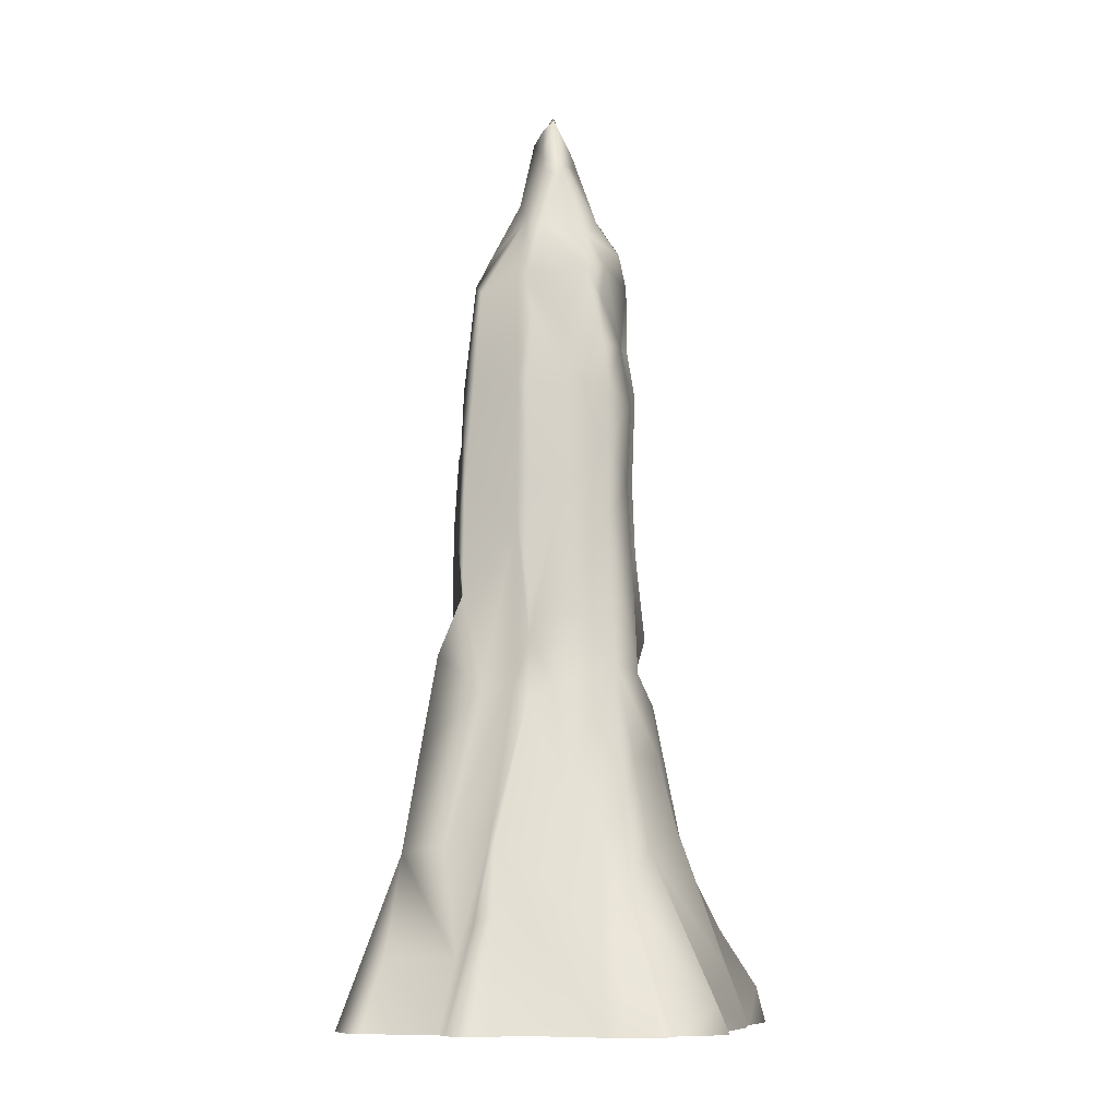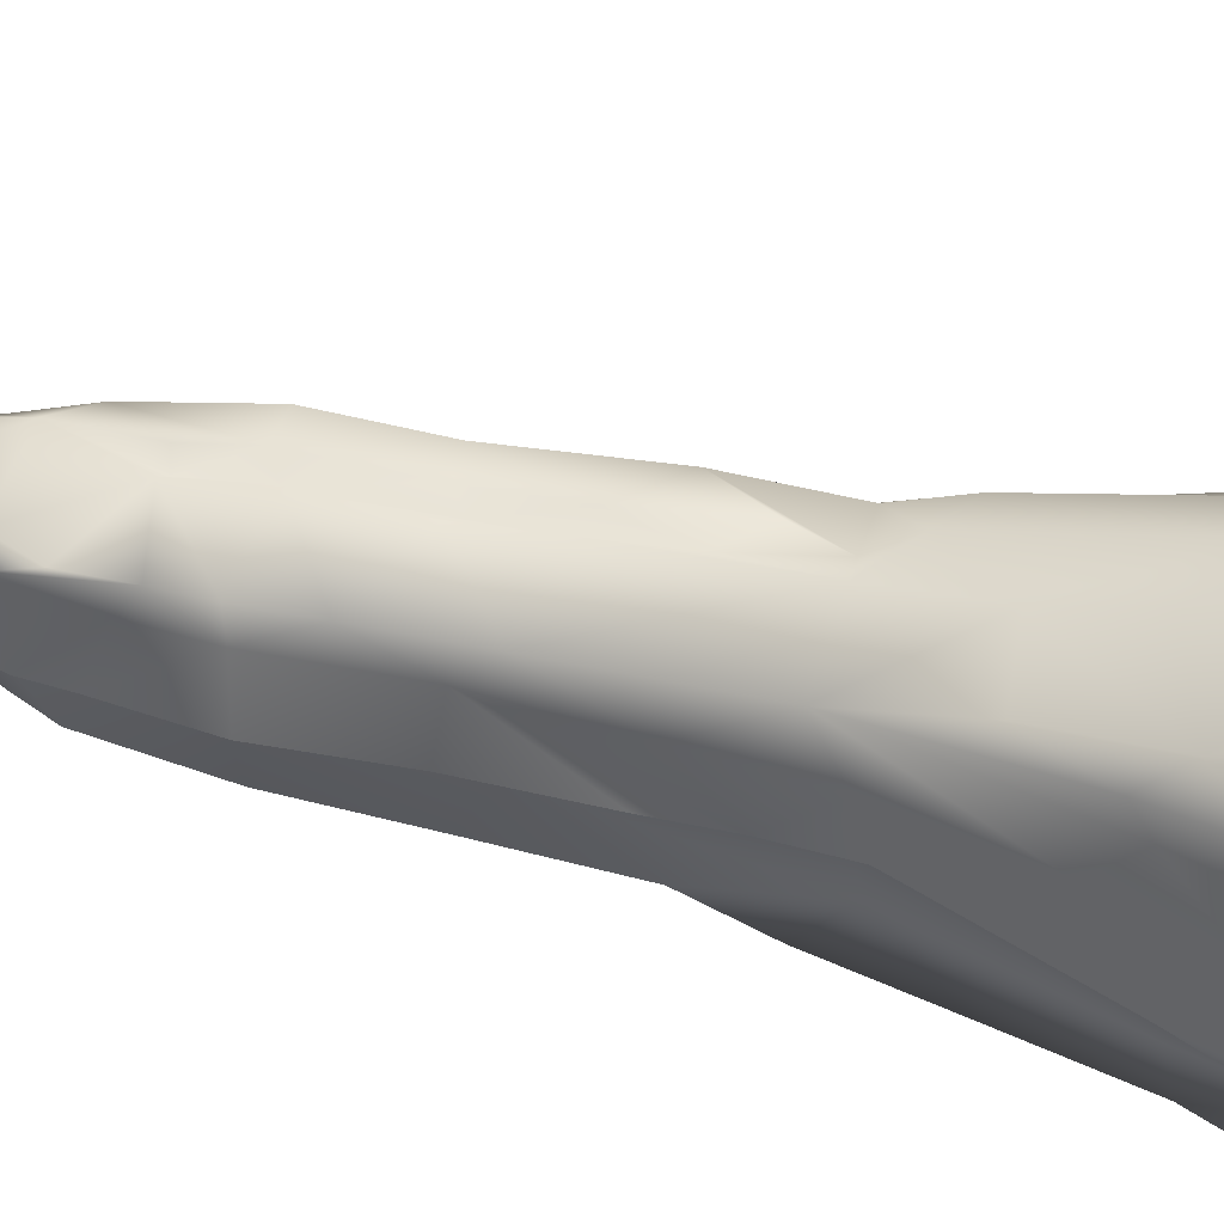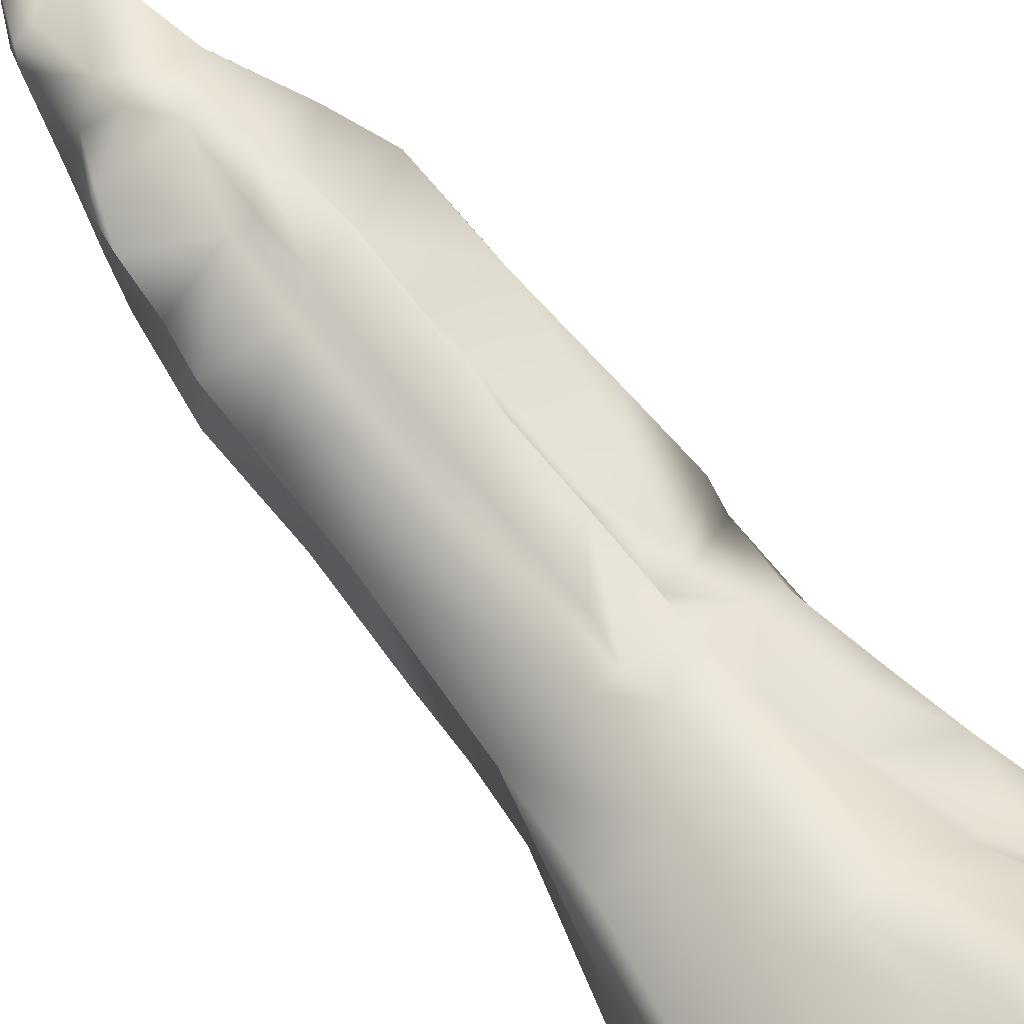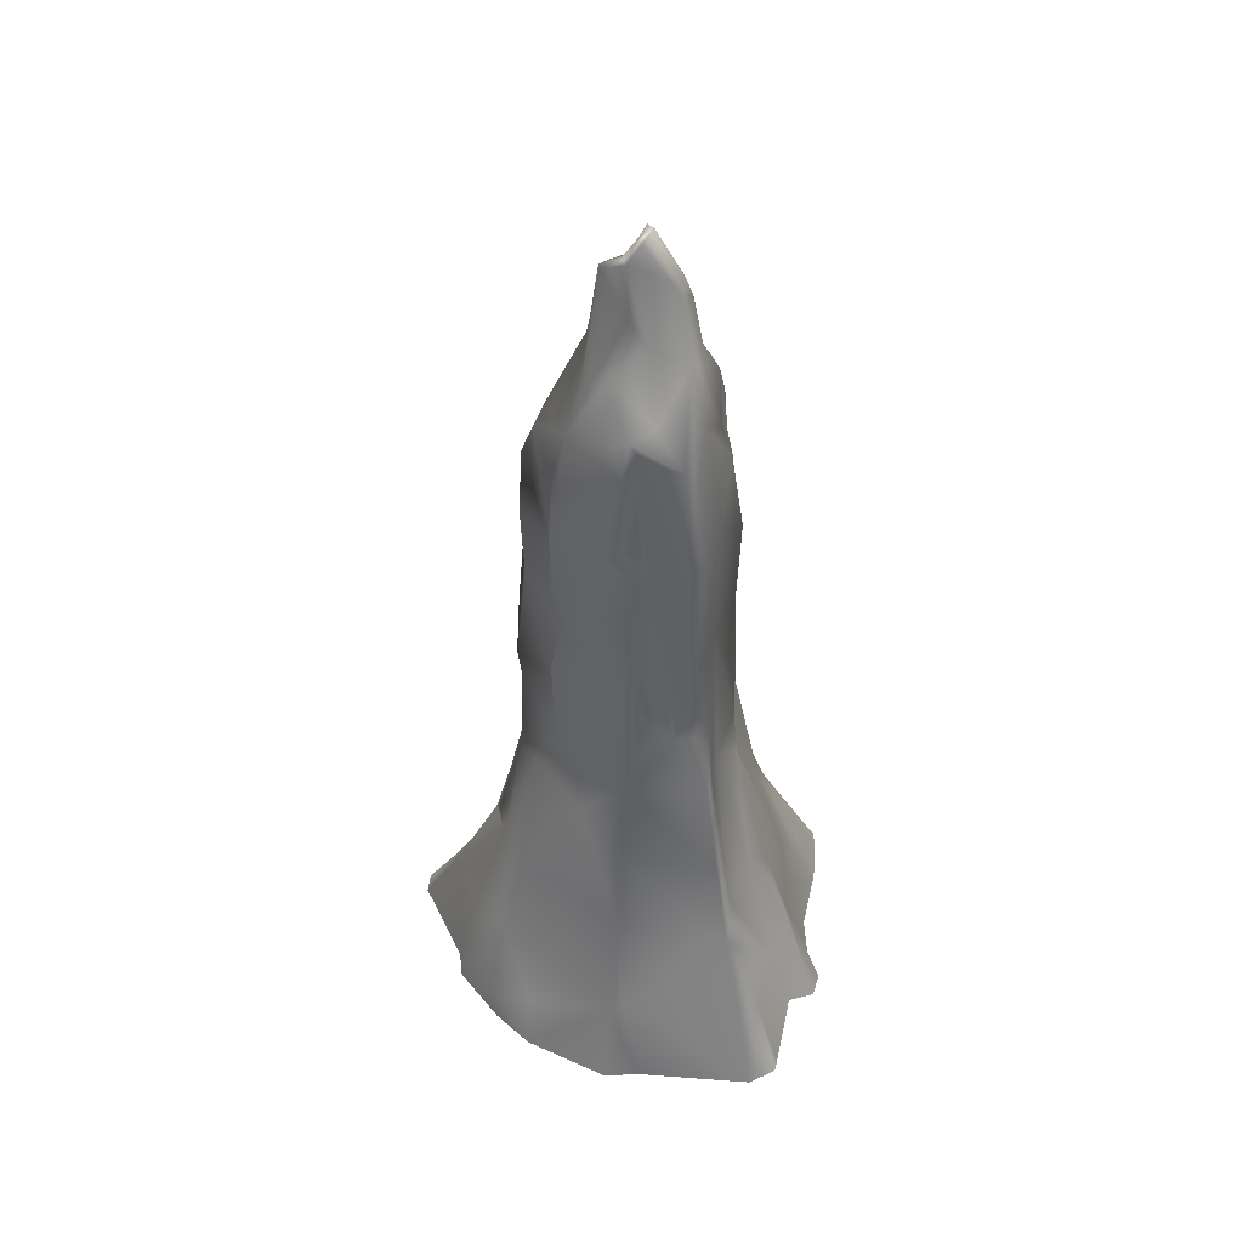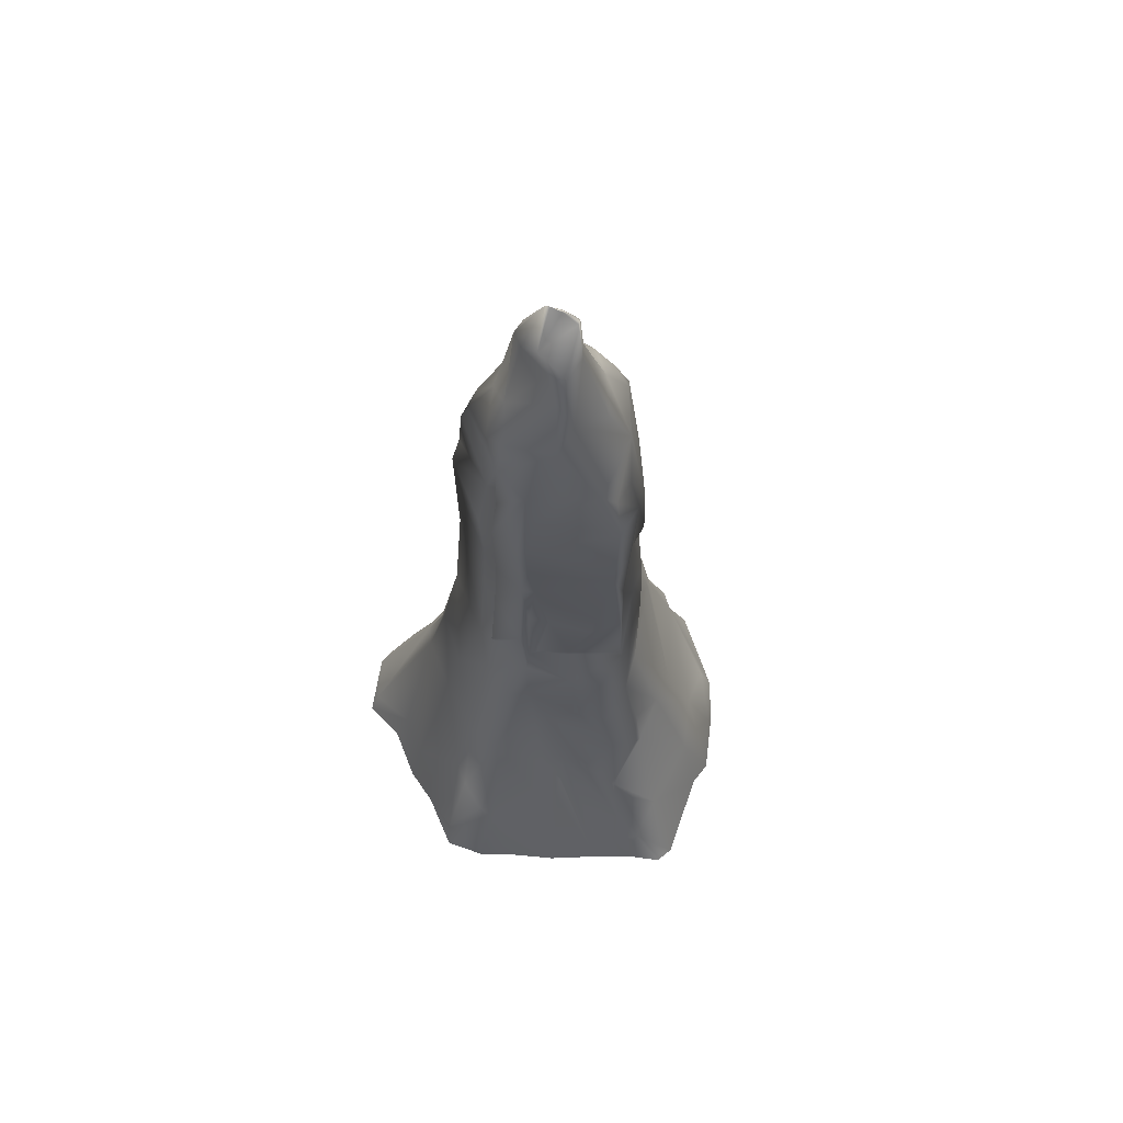
<metadata>
{"format":"obj","ext":"obj","renderer":"f3d","projection":"perspective","resolution":1024,"background":"white","views":[{"elev":-9.1,"azim":-89.1,"up":"+Y"},{"elev":40.1,"azim":-75.1,"up":"+Z"},{"elev":76.4,"azim":-39.0,"up":"+Z"},{"elev":48.1,"azim":-178.5,"up":"+Y"},{"elev":65.6,"azim":46.1,"up":"+Y"}]}
</metadata>
<code>
g col_mountaintop_full
v -246.3 1159 6.284
v -210.1 1126 -75.41
v -148.9 1235 -78.55
v 133.5 94.15 -609.6
v 482.3 187 -285.9
v 230.9 283 -502.7
v -468.9 -2680 -829.5
v -237.6 -2296 -667.7
v -467.4 -2233 -650.4
v 879.8 -2284 117.8
v 611.9 -2107 -276.5
v 849.9 -2472 69.12
v -46.34 -2251 551.4
v 31.22 -2515 691.2
v -13.16 -2786 615.8
v -310.7 -3412 776.1
v -166.1 -2790 634.7
v 29.31 -3021 750.9
v -310.7 -3412 776.1
v -637.8 -2749 458.7
v -166.1 -2790 634.7
v -166.1 -2790 634.7
v -637.8 -2749 458.7
v -577.3 -1691 415.5
v 96.03 1038 -197.9
v 269 1282 -21.99
v 111.5 1415 -150.8
v -24.2 874.8 -254.5
v 214.4 662.6 -298.5
v -148.9 1235 -78.55
v 24.84 1511 -75.41
v -45.95 1563 6.284
v -246.3 1159 6.284
v -210.1 1126 -75.41
v -285.9 689.1 -194.8
v -381 598.7 -94.26
v -283.2 1024 56.56
v -246.3 1159 6.284
v -483.9 198.5 -188.5
v -380.2 240.9 -263.9
v -553 -94.07 -154
v -499.6 -613.1 -255.3
v -340.1 82.25 -534.1
v -641 -696 -162.6
v -618.2 -1420 -162.2
v -486.2 -1650 -260
v -645.7 -2151 -163.4
v -652.8 -2576 -160.2
v -541.2 -2922 -276.5
v -686.5 -3008 -163.4
v -802.8 -3951 -414.7
v -959.9 -4049 -389.6
v -1120 -4582 -515.3
v -1020 -4847 -647.3
v -1364 -5338 -697.5
v -1175 -5342 -754.1
v -674 -4056 -760.4
v -512.2 -2947 -502.7
v -651.2 -4121 -1062
v -414.7 -1425 -644.9
v -467.4 -2233 -650.4
v -426.5 -661.1 -583.6
v -282 -671.4 -665.3
v -252.5 153.6 -579.7
v -315.8 -1742 -707
v -45.36 -807.1 -588.3
v -237.6 -2296 -667.7
v -468.9 -2680 -829.5
v 12.76 177.4 -479.2
v -553.8 -3372 -942.6
v 80.42 342.5 -521.6
v -72.66 429.7 -477.6
v 133.5 94.15 -609.6
v 87.39 -2721 -763.5
v 45.26 -439 -639.4
v 247.4 -615.9 -625.3
v 597.8 -608.7 -338.6
v 593.1 -1162 -360.7
v 103.3 -1116 -724.9
v 533.4 -1525 -315.8
v 111.9 -1679 -758.8
v -1.672 -1573 -564
v -2.608 -2120 -603.3
v 117.6 -3329 -914.3
v 595.4 -2557 -389.6
v 611.9 -1895 -355
v 473.7 -2886 -373.9
v 755.7 -3110 -191.7
v 155.1 -3926 -1005
v 419.5 -3037 -669.3
v 876.6 -3953 -515.3
v 103.7 -4641 -1276
v -859.3 -5341 -1489
v -903.3 -4825 -1144
v -29.01 -5344 -1439
v 212.1 -4768 -1251
v 236.4 -5344 -1458
v -285.9 689.1 -194.8
v -340.1 82.25 -534.1
v -252.5 153.6 -579.7
v -72.66 429.7 -477.6
v -24.2 874.8 -254.5
v 214.4 662.6 -298.5
v 80.42 342.5 -521.6
v 230.9 283 -502.7
v 133.5 94.15 -609.6
v 482.3 187 -285.9
v 310.3 583.2 -223.1
v 96.03 1038 -197.9
v 269 1282 -21.99
v 386.5 489 -163.4
v 352.7 683.4 122.5
v 283.2 1197 125.7
v 141.4 1434 -106.8
v 111.5 1415 -150.8
v 50.08 1533 -56.56
v 24.84 1511 -75.41
v -45.95 1563 6.284
v 41.63 1279 154
v -4.265 1598 -1.124e-06
v 168.5 1199 194.8
v -115.9 1144 150.8
v -86.01 707.4 339.3
v 282.4 1015 223.1
v -233.7 1131 97.4
v -246.3 1159 6.284
v -283.2 1024 56.56
v -274.1 575.3 260.8
v -381 598.7 -94.26
v -461.9 274.2 260.8
v -483.9 198.5 -188.5
v -392.8 288.5 399
v -505.9 2.123 370.8
v -99.37 -272.4 520
v 62.45 225.8 565.6
v -531.8 -364.4 388
v -584.4 -672.2 424.2
v -91.71 450.4 509
v 77.86 528.1 496.4
v 367.6 525.7 292.2
v 276.9 43.38 515.3
v 633.1 59.64 138.2
v -130 -757.1 597
v -581.3 -1072 420.9
v -129.4 -1343 566.4
v -577.3 -1691 415.5
v -127.1 -1858 593.8
v -166.1 -2790 634.7
v -35.94 -1397 511.4
v -44.48 -712.7 533.4
v -46.34 -2251 551.4
v -13.16 -2786 615.8
v 29.31 -3021 750.9
v 23.81 -1863 623.7
v 31.22 -2515 691.2
v 306.7 -2157 636.3
v 291.4 -1297 593.5
v 34.12 -1323 602.9
v -21.45 -293 466.6
v 43.69 -642.1 627.6
v 41.93 -281.1 568.7
v 320.1 -2790 593.8
v 298.1 -651.6 624.5
v 331.5 -634.9 550.6
v 325.6 -1044 541
v 793.4 -1037 152.2
v 331.5 -279.5 463.4
v 788.6 -320.2 98.97
v 347.2 -1397 507.8
v 281.6 -1972 518.4
v 297.7 -2590 546.7
v 697.5 -40.52 50.27
v 812.2 -807.6 38.49
v 599.3 -719 -286.7
v 793.4 -1385 40.85
v 577.5 -253.3 -207.9
v 597.8 -608.7 -338.6
v 133.5 94.15 -609.6
v 593.1 -1162 -360.7
v 533.4 -1525 -315.8
v 399 -2366 549.9
v 380.2 -2066 408.5
v 686.5 -1975 260.8
v 547.5 -2466 358.2
v 520.8 -2587 336.2
v 849.9 -1763 115.5
v 879.8 -2284 117.8
v 611.9 -2107 -276.5
v 849.9 -2472 69.12
v 533.4 -1525 -315.8
v 628.4 -2875 392.8
v 611.9 -1895 -355
v 111.9 -1679 -758.8
v 595.4 -2557 -389.6
v 875.1 -3215 25.14
v 755.7 -3110 -191.7
v 804.4 -2892 241.9
v 366.8 -3243 615.8
v 714.8 -3366 414.7
v 904.9 -3416 270.2
v 994.5 -3848 295.4
v 282.8 -3164 747.8
v 275.3 -4072 923.8
v 3.154 -4127 967.7
v -310.7 -3412 776.1
v 506.7 -3634 556.1
v 486.2 -3631 669.3
v 707 -4227 565.6
v 881.3 -4234 483.9
v 630 -4233 716.4
v 1123 -4411 370.8
v 1068 -4032 69.12
v 1254 -4813 458.7
v 969.3 -3789 -28.28
v 1043 -4170 -18.85
v 986.6 -3784 -248.2
v 1408 -4748 144.5
v 1196 -4660 326.8
v 1249 -4679 -383.3
v 1458 -5071 395.9
v 876.6 -3953 -515.3
v 1009 -4551 -672.4
v 419.5 -3037 -669.3
v 473.7 -2886 -373.9
v 87.39 -2721 -763.5
v 117.6 -3329 -914.3
v 212.1 -4768 -1251
v 155.1 -3926 -1005
v 103.7 -4641 -1276
v 1404 -5342 -395.9
v 1709 -5341 207.4
v 1376 -5345 -584.4
v 1697 -5342 351.9
v 1483 -5341 521.6
v 1342 -5111 559.3
v 1282 -5341 735.2
v 1144 -5048 628.4
v 766.7 -4459 659.8
v 1032 -5341 1018
v 837.4 -4713 854.6
v 545.9 -4844 1213
v 716.4 -5342 1288
v 563.2 -5344 1445
v 409.2 -4743 1276
v 560.1 -5220 1445
v 248.6 -5081 1508
v 295.4 -5344 1577
v -105.3 -5341 1426
v 174.8 -4652 1232
v 6.137 -4605 1163
v -403 -4949 1257
v -408.5 -5341 1376
v -333.8 -3915 898.6
v -807.5 -4094 691.2
v -750.9 -5122 1112
v -790.2 -5342 1219
v -1131 -5342 1219
v -1109 -5152 1144
v -1021 -4392 540.4
v -1408 -5335 848.3
v -1420 -5347 747.8
v -1404 -5343 465
v -686.5 -3434 593.8
v -637.8 -2749 458.7
v -849.9 -3869 502.7
v -890.8 -3987 351.9
v -1211 -4874 345.6
v -1392 -5345 383.3
v -1141 -4816 18.85
v -1309 -5341 -25.14
v -1075 -4351 50.27
v -1115 -4572 -395.9
v -1335 -5341 -370.8
v -1411 -5342 -527.9
v -1364 -5338 -697.5
v -1120 -4582 -515.3
v -959.9 -4049 -389.6
v -845.2 -3725 84.83
v -686.5 -3008 -163.4
v -559.3 -2910 15.71
v -652.8 -2576 -160.2
v -501.9 -2225 54.99
v -437.5 -1434 89.16
v -645.7 -2151 -163.4
v -618.2 -1420 -162.2
v -458.7 -634.5 102.1
v -641 -696 -162.6
v -553 -94.07 -154
v -388 -180.9 84.83
v -483.9 198.5 -188.5
v -461.9 274.2 260.8
v -388 -180.9 84.83
v -483.9 198.5 -188.5
v -531.8 -364.4 388
v -505.9 2.123 370.8
v -458.7 -634.5 102.1
v -584.4 -672.2 424.2
v -581.3 -1072 420.9
v -437.5 -1434 89.16
v -577.3 -1691 415.5
v -501.9 -2225 54.99
v -637.8 -2749 458.7
v -559.3 -2910 15.71
v -845.2 -3725 84.83
v -890.8 -3987 351.9
v -651.2 -4121 -1062
v -674 -4056 -760.4
v -1020 -4847 -647.3
v -903.3 -4825 -1144
v -1175 -5342 -754.1
v -1071 -5342 -1301
v -1054 -5341 -1382
v -859.3 -5341 -1489
v 236.4 -5344 -1458
v 827.9 -5341 -1181
v 812.2 -4959 -1062
v 1120 -5198 -860.9
v 1075 -5342 -955.2
v -1141 -4816 18.85
v -1075 -4351 50.27
v -1211 -4874 345.6
v -959.9 -4049 -389.6
v -1115 -4572 -395.9
v 533.4 -1525 -315.8
v 793.4 -1385 40.85
v 599.3 -719 -286.7
v 812.2 -807.6 38.49
g col_mountaintop_full_0
f 3 2 1
f 6 5 4
f 9 8 7
f 12 11 10
f 15 14 13
f 18 17 16
f 21 20 19
f 24 23 22
f 27 26 25
f 27 25 28
f 29 28 25
f 27 28 30
f 30 31 27
f 30 32 31
f 30 33 32
f 30 28 34
f 34 28 35
f 34 35 36
f 34 36 37
f 34 37 38
f 39 36 35
f 35 40 39
f 41 39 40
f 42 41 40
f 35 43 40
f 42 40 43
f 41 42 44
f 44 42 45
f 42 46 45
f 45 46 47
f 47 46 48
f 48 46 49
f 48 49 50
f 50 49 51
f 50 51 52
f 52 51 53
f 53 51 54
f 53 54 55
f 55 54 56
f 51 57 54
f 51 49 57
f 57 49 58
f 49 46 58
f 57 58 59
f 46 42 60
f 58 46 61
f 61 46 60
f 60 42 62
f 43 62 42
f 43 63 62
f 60 62 63
f 64 63 43
f 61 60 65
f 65 60 63
f 63 66 65
f 61 65 67
f 65 66 67
f 58 61 68
f 63 64 69
f 63 69 66
f 70 58 68
f 59 58 70
f 71 69 64
f 71 64 72
f 73 69 71
f 70 68 74
f 74 68 67
f 75 69 73
f 66 69 75
f 73 76 75
f 66 75 76
f 73 77 76
f 76 77 78
f 76 78 79
f 66 76 79
f 79 78 80
f 79 80 81
f 82 66 79
f 66 82 67
f 81 82 79
f 67 82 83
f 67 83 74
f 83 82 81
f 74 83 81
f 84 70 74
f 70 84 59
f 74 81 85
f 85 81 86
f 85 87 74
f 87 85 88
f 84 89 59
f 89 84 90
f 89 90 91
f 92 59 89
f 92 93 59
f 59 93 94
f 92 95 93
f 95 92 96
f 96 97 95
f 100 99 98
f 101 100 98
f 102 101 98
f 103 101 102
f 103 104 101
f 103 105 104
f 104 105 106
f 103 107 105
f 103 108 107
f 108 103 109
f 110 108 109
f 108 111 107
f 110 111 108
f 111 112 107
f 111 110 112
f 112 110 113
f 113 110 114
f 115 114 110
f 114 115 116
f 115 117 116
f 117 118 116
f 114 116 119
f 113 114 119
f 118 120 116
f 120 119 116
f 118 119 120
f 113 119 121
f 122 119 118
f 119 122 121
f 121 122 123
f 113 121 124
f 112 113 124
f 124 121 123
f 125 122 118
f 125 123 122
f 126 125 118
f 126 127 125
f 125 127 123
f 127 128 123
f 127 129 128
f 129 130 128
f 129 131 130
f 130 132 128
f 133 132 130
f 132 133 134
f 132 134 135
f 134 133 136
f 134 136 137
f 132 138 128
f 138 123 128
f 132 135 138
f 138 139 123
f 138 135 139
f 124 123 139
f 140 124 139
f 140 139 135
f 140 135 141
f 112 124 140
f 112 140 142
f 140 141 142
f 112 142 107
f 143 134 137
f 143 137 144
f 145 143 144
f 145 144 146
f 145 146 147
f 147 146 148
f 143 145 149
f 149 145 147
f 150 134 143
f 149 150 143
f 151 147 148
f 149 147 151
f 152 151 148
f 148 153 152
f 151 154 149
f 155 154 151
f 156 155 152
f 155 156 154
f 156 157 154
f 158 149 154
f 150 149 158
f 154 157 158
f 159 134 150
f 134 159 135
f 158 160 150
f 150 160 159
f 158 157 160
f 159 161 135
f 160 161 159
f 161 141 135
f 160 141 161
f 156 152 162
f 152 153 162
f 157 163 160
f 163 141 160
f 141 163 164
f 163 157 165
f 164 163 165
f 166 164 165
f 141 164 167
f 141 167 142
f 168 167 164
f 142 167 168
f 168 164 166
f 157 169 165
f 166 165 169
f 156 170 157
f 157 170 169
f 156 162 171
f 170 156 171
f 172 142 168
f 142 172 107
f 173 168 166
f 174 168 173
f 172 168 174
f 173 166 175
f 172 176 107
f 172 174 176
f 176 177 107
f 176 174 177
f 107 177 178
f 177 174 179
f 174 180 179
f 170 171 181
f 182 170 181
f 169 170 182
f 169 183 166
f 183 169 182
f 182 181 184
f 183 182 184
f 185 181 171
f 184 181 185
f 186 166 183
f 166 186 175
f 187 183 184
f 186 183 187
f 175 186 187
f 187 184 185
f 175 187 188
f 187 185 189
f 190 175 188
f 185 171 191
f 185 191 189
f 191 171 162
f 190 188 192
f 192 193 190
f 194 192 188
f 188 189 194
f 189 195 194
f 194 195 196
f 189 191 197
f 195 189 197
f 198 191 162
f 191 199 197
f 191 198 199
f 197 200 195
f 197 199 200
f 199 201 200
f 195 200 201
f 162 202 198
f 162 153 202
f 198 202 203
f 204 203 202
f 202 153 204
f 205 204 153
f 206 199 198
f 201 199 206
f 203 207 198
f 206 198 207
f 207 208 206
f 201 206 209
f 209 206 208
f 207 203 210
f 210 208 207
f 201 209 211
f 195 201 212
f 201 211 212
f 209 208 213
f 211 209 213
f 214 195 212
f 214 212 215
f 212 211 215
f 195 214 216
f 214 215 216
f 196 195 216
f 211 217 215
f 211 213 218
f 211 218 217
f 216 215 219
f 215 217 219
f 218 213 220
f 218 220 217
f 221 196 216
f 216 219 222
f 221 216 222
f 196 221 223
f 196 223 224
f 225 224 223
f 225 223 226
f 221 222 227
f 228 221 227
f 227 229 228
f 230 219 217
f 231 230 217
f 219 230 232
f 222 219 232
f 217 220 231
f 231 220 233
f 220 234 233
f 235 234 220
f 213 235 220
f 236 234 235
f 235 213 237
f 237 236 235
f 213 208 237
f 237 208 236
f 208 238 236
f 208 210 238
f 238 239 236
f 238 210 240
f 240 239 238
f 240 210 203
f 240 241 239
f 241 240 203
f 241 242 239
f 242 241 243
f 203 244 241
f 241 245 243
f 241 244 245
f 243 245 246
f 245 244 246
f 247 243 246
f 246 248 247
f 244 203 249
f 246 244 249
f 204 249 203
f 249 250 246
f 246 250 248
f 204 250 249
f 250 251 248
f 251 252 248
f 250 204 253
f 251 250 253
f 254 251 253
f 205 253 204
f 253 205 254
f 251 255 252
f 255 251 254
f 255 256 252
f 256 255 257
f 255 258 257
f 258 255 254
f 259 258 254
f 260 257 258
f 259 260 258
f 259 261 260
f 262 261 259
f 205 263 254
f 205 264 263
f 263 265 254
f 263 264 265
f 259 254 265
f 265 264 266
f 265 266 259
f 259 267 262
f 267 259 266
f 267 268 262
f 268 267 269
f 268 269 270
f 266 271 267
f 270 269 272
f 273 270 272
f 273 272 274
f 274 272 275
f 275 272 276
f 276 272 277
f 271 266 278
f 279 277 271
f 278 279 271
f 278 280 279
f 279 280 281
f 281 280 282
f 281 282 283
f 281 283 284
f 283 285 284
f 285 283 286
f 286 287 285
f 287 286 288
f 288 286 289
f 288 289 290
f 293 292 291
f 292 294 291
f 294 295 291
f 296 294 292
f 294 296 297
f 296 298 297
f 298 296 299
f 300 298 299
f 301 300 299
f 302 300 301
f 303 302 301
f 302 303 304
f 305 302 304
f 308 307 306
f 308 306 309
f 310 308 309
f 309 311 310
f 309 312 311
f 313 312 309
f 227 315 314
f 227 316 315
f 316 227 222
f 315 316 317
f 316 222 317
f 315 317 318
f 317 222 232
f 317 232 318
f 321 320 319
f 320 322 319
f 322 323 319
f 326 325 324
f 327 325 326

</code>
